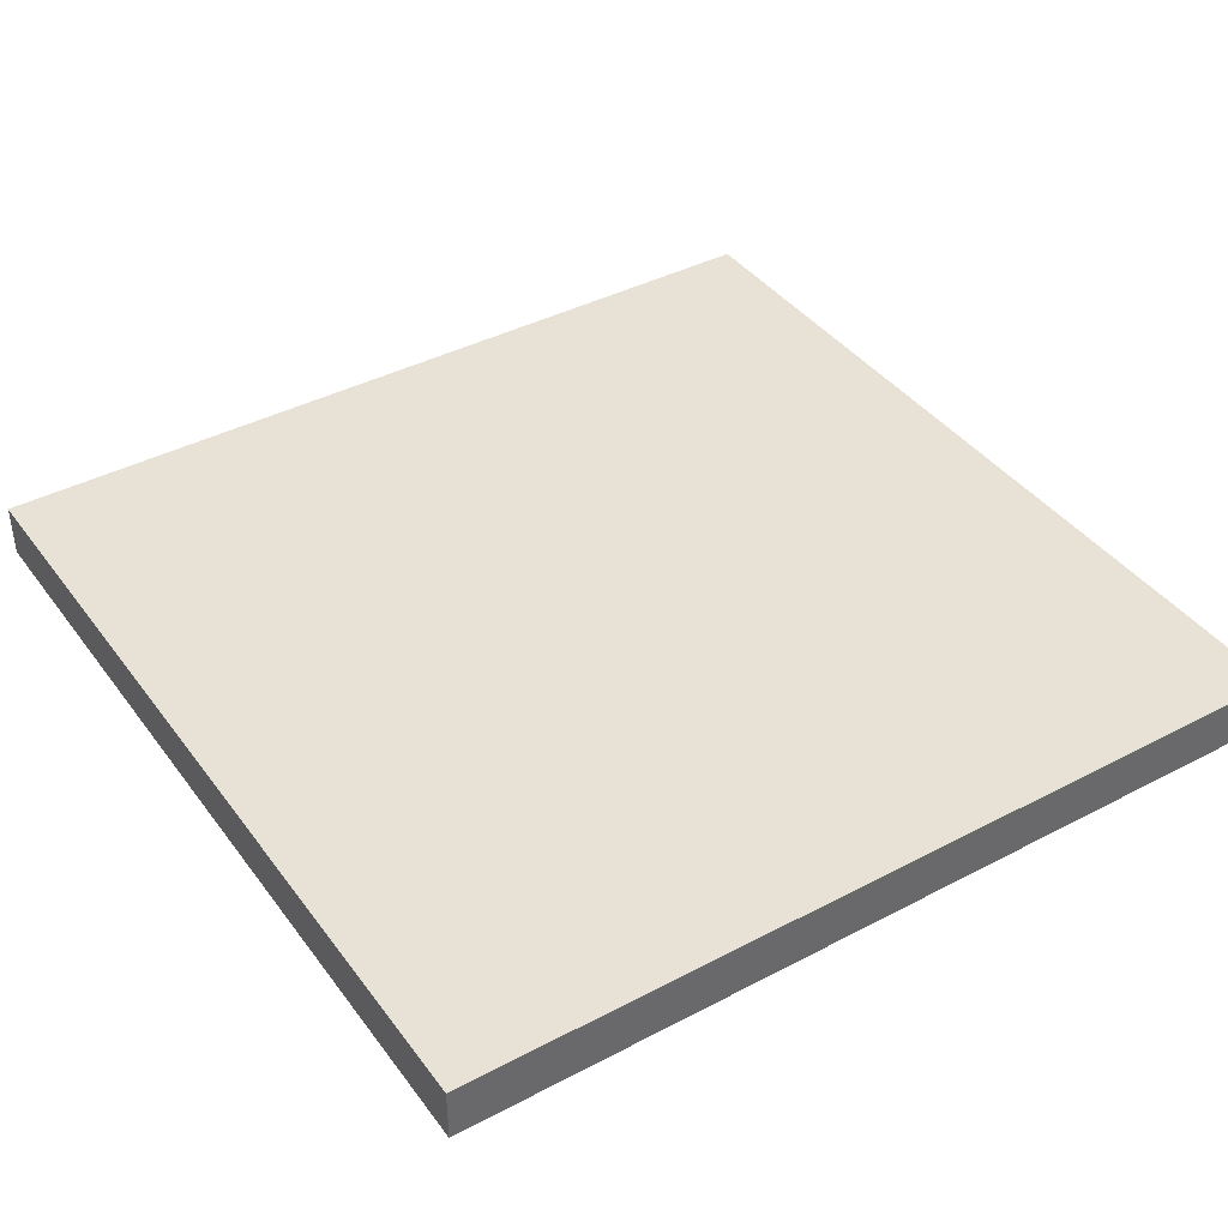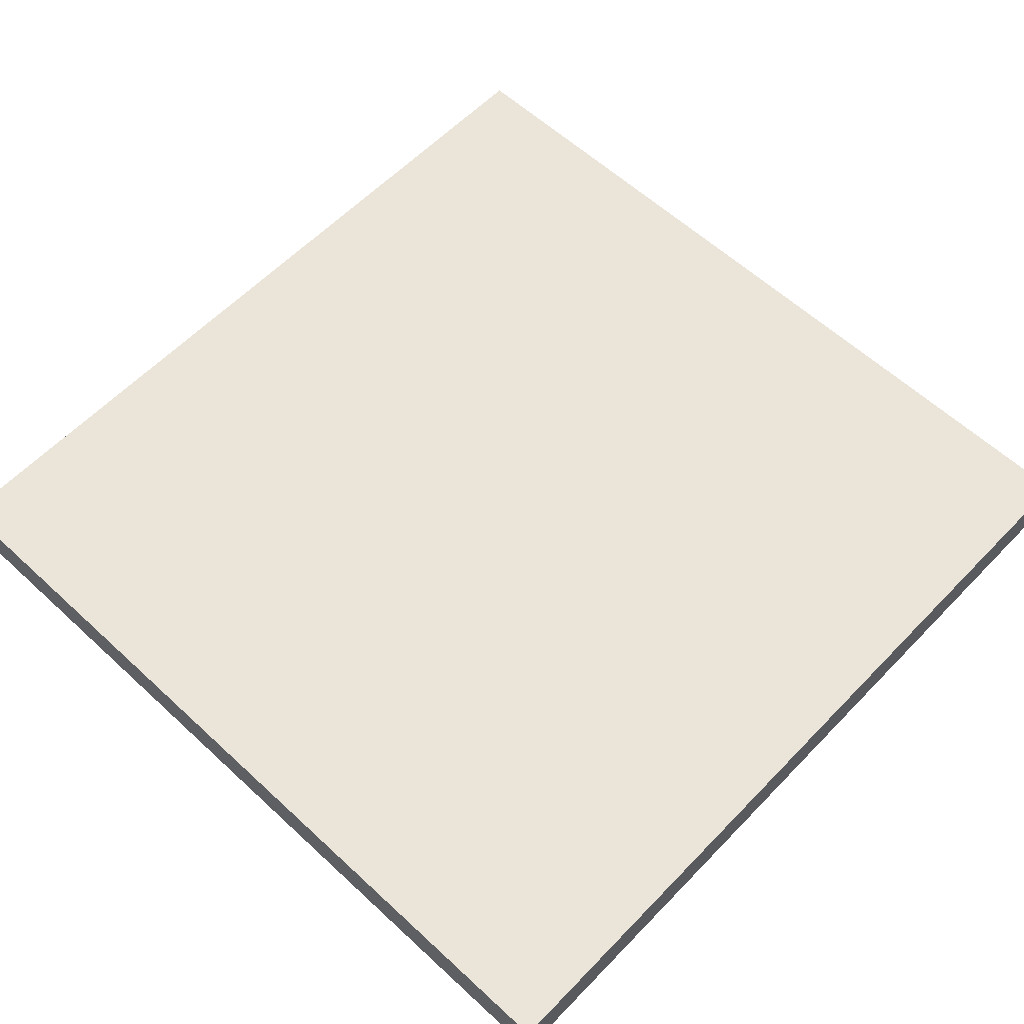
<metadata>
{"format":"obj","ext":"obj","renderer":"f3d","projection":"perspective","resolution":1024,"background":"white","views":[{"elev":40.3,"azim":147.1,"up":"+Y"},{"elev":59.6,"azim":43.5,"up":"+Y"}]}
</metadata>
<code>
o
v 1.6 0 1.6
v -1.6 0 1.6
v 1.6 0.2 1.6
v -1.6 0.2 1.6
v 1.6 0 -1.6
v -1.6 0 -1.6
v 1.6 0.1 -1.6
v 1.5 0.1 -1.6
v 1 0.1 -1.6
v 0.9 0.1 -1.6
v 0.1 0.1 -1.6
v -0.2 0.1 -1.6
v -0.4 0.1 -1.6
v -0.5 0.1 -1.6
v -0.7 0.1 -1.6
v -1 0.1 -1.6
v -1.1 0.1 -1.6
v -1.2 0.1 -1.6
v -1.3 0.1 -1.6
v -1.4 0.1 -1.6
v -1.6 0.1 -1.6
v 1.6 0.2 -1.6
v 1.5 0.2 -1.6
v 1 0.2 -1.6
v 0.9 0.2 -1.6
v 0.1 0.2 -1.6
v -0.2 0.2 -1.6
v -0.4 0.2 -1.6
v -0.5 0.2 -1.6
v -0.7 0.2 -1.6
v -1 0.2 -1.6
v -1.1 0.2 -1.6
v -1.2 0.2 -1.6
v -1.3 0.2 -1.6
v -1.4 0.2 -1.6
v -1.6 0.2 -1.6
v 1.6 0 1.6
v 1.6 0.2 1.6
v 1.6 0.1 0.1
v 1.6 0.2 0.1
v 1.6 0.1 0
v 1.6 0.2 0
v 1.6 0.1 -0.1
v 1.6 0.2 -0.1
v 1.6 0.1 -0.9
v 1.6 0.2 -0.9
v 1.6 0.1 -1
v 1.6 0.2 -1
v 1.6 0.1 -1.3
v 1.6 0.2 -1.3
v 1.6 0 -1.6
v 1.6 0.1 -1.6
v 1.6 0.2 -1.6
v -1.6 0 1.6
v -1.6 0.2 1.6
v -1.6 0.1 0.1
v -1.6 0.2 0.1
v -1.6 0.1 0
v -1.6 0.2 0
v -1.6 0.1 -0.1
v -1.6 0.2 -0.1
v -1.6 0 -1.6
v -1.6 0.1 -1.6
v -1.6 0.2 -1.6
v 1.6 0 1.6
v 1.6 0 -1.6
v -1.6 0 1.6
v -1.6 0 -1.6
v 1.6 0.2 1.6
v 1.6 0.2 0.1
v 1.6 0.2 0
v 1.6 0.2 -0.1
v 1.6 0.2 -0.9
v 1.6 0.2 -1
v 1.6 0.2 -1.3
v 1.6 0.2 -1.6
v 1.5 0.2 0
v 1.5 0.2 -0.1
v 1.5 0.2 -0.3
v 1.5 0.2 -0.4
v 1.5 0.2 -0.6
v 1.5 0.2 -0.7
v 1.5 0.2 -0.9
v 1.5 0.2 -1
v 1.5 0.2 -1.1
v 1.5 0.2 -1.3
v 1.5 0.2 -1.6
v 1.4 0.2 -0.2
v 1.4 0.2 -0.3
v 1.4 0.2 -0.4
v 1.4 0.2 -0.7
v 1.4 0.2 -0.9
v 1.4 0.2 -1
v 1.4 0.2 -1.1
v 1.4 0.2 -1.2
v 1.4 0.2 -1.3
v 1.4 0.2 -1.4
v 1.4 0.2 -1.5
v 1.3 0.2 0
v 1.3 0.2 -0.1
v 1.3 0.2 -0.2
v 1.3 0.2 -0.4
v 1.3 0.2 -0.5
v 1.3 0.2 -0.6
v 1.3 0.2 -0.7
v 1.3 0.2 -0.8
v 1.3 0.2 -0.9
v 1.3 0.2 -1
v 1.3 0.2 -1.1
v 1.3 0.2 -1.2
v 1.3 0.2 -1.4
v 1.2 0.2 -0.2
v 1.2 0.2 -0.4
v 1.2 0.2 -0.5
v 1.2 0.2 -0.7
v 1.2 0.2 -0.8
v 1.2 0.2 -0.9
v 1.2 0.2 -1.1
v 1.2 0.2 -1.5
v 1.1 0.2 0
v 1.1 0.2 -0.1
v 1.1 0.2 -0.2
v 1.1 0.2 -0.4
v 1.1 0.2 -0.6
v 1.1 0.2 -0.7
v 1.1 0.2 -0.8
v 1.1 0.2 -1
v 1.1 0.2 -1.1
v 1.1 0.2 -1.3
v 1.1 0.2 -1.4
v 1 0.2 -0.2
v 1 0.2 -0.4
v 1 0.2 -0.6
v 1 0.2 -0.7
v 1 0.2 -0.8
v 1 0.2 -1.1
v 1 0.2 -1.2
v 1 0.2 -1.3
v 1 0.2 -1.4
v 1 0.2 -1.5
v 1 0.2 -1.6
v 0.9 0.2 0
v 0.9 0.2 -0.1
v 0.9 0.2 -0.4
v 0.9 0.2 -0.6
v 0.9 0.2 -0.7
v 0.9 0.2 -0.8
v 0.9 0.2 -0.9
v 0.9 0.2 -1
v 0.9 0.2 -1.2
v 0.9 0.2 -1.4
v 0.9 0.2 -1.5
v 0.9 0.2 -1.6
v 0.8 0.2 -0.1
v 0.8 0.2 -0.3
v 0.8 0.2 -0.4
v 0.8 0.2 -0.6
v 0.8 0.2 -0.7
v 0.8 0.2 -0.8
v 0.8 0.2 -0.9
v 0.8 0.2 -1
v 0.8 0.2 -1.2
v 0.8 0.2 -1.3
v 0.7 0.2 0
v 0.7 0.2 -0.1
v 0.7 0.2 -0.2
v 0.7 0.2 -0.3
v 0.7 0.2 -0.4
v 0.7 0.2 -0.6
v 0.7 0.2 -0.8
v 0.7 0.2 -1
v 0.7 0.2 -1.1
v 0.7 0.2 -1.3
v 0.7 0.2 -1.4
v 0.6 0.2 -0.1
v 0.6 0.2 -0.2
v 0.6 0.2 -0.3
v 0.6 0.2 -0.4
v 0.6 0.2 -0.5
v 0.6 0.2 -0.6
v 0.6 0.2 -1.1
v 0.6 0.2 -1.2
v 0.6 0.2 -1.3
v 0.6 0.2 -1.4
v 0.5 0.2 -0.1
v 0.5 0.2 -0.2
v 0.5 0.2 -0.4
v 0.5 0.2 -0.5
v 0.5 0.2 -1.2
v 0.5 0.2 -1.3
v 0.5 0.2 -1.4
v 0.5 0.2 -1.5
v 0.4 0.2 0
v 0.4 0.2 -0.1
v 0.4 0.2 -0.2
v 0.4 0.2 -0.4
v 0.4 0.2 -0.7
v 0.3 0.2 0
v 0.3 0.2 -0.1
v 0.3 0.2 -0.2
v 0.3 0.2 -0.3
v 0.3 0.2 -0.4
v 0.3 0.2 -0.5
v 0.3 0.2 -0.6
v 0.3 0.2 -0.8
v 0.3 0.2 -0.9
v 0.3 0.2 -1.3
v 0.3 0.2 -1.4
v 0.2 0.2 -0.5
v 0.2 0.2 -0.6
v 0.2 0.2 -0.7
v 0.2 0.2 -0.8
v 0.2 0.2 -1
v 0.2 0.2 -1.1
v 0.2 0.2 -1.2
v 0.2 0.2 -1.3
v 0.2 0.2 -1.4
v 0.1 0.2 0
v 0.1 0.2 -0.1
v 0.1 0.2 -0.2
v 0.1 0.2 -0.3
v 0.1 0.2 -0.4
v 0.1 0.2 -0.5
v 0.1 0.2 -0.6
v 0.1 0.2 -0.7
v 0.1 0.2 -0.8
v 0.1 0.2 -1
v 0.1 0.2 -1.1
v 0.1 0.2 -1.4
v 0.1 0.2 -1.5
v 0.1 0.2 -1.6
v 0 0.2 0
v 0 0.2 -0.1
v 0 0.2 -0.2
v 0 0.2 -0.3
v 0 0.2 -0.6
v 0 0.2 -0.7
v 0 0.2 -0.8
v 0 0.2 -0.9
v 0 0.2 -1
v 0 0.2 -1.2
v 0 0.2 -1.3
v -0.1 0.2 0
v -0.1 0.2 -0.1
v -0.1 0.2 -0.4
v -0.1 0.2 -0.5
v -0.1 0.2 -0.6
v -0.1 0.2 -0.8
v -0.1 0.2 -0.9
v -0.1 0.2 -1.2
v -0.1 0.2 -1.3
v -0.1 0.2 -1.4
v -0.2 0.2 -0.2
v -0.2 0.2 -0.3
v -0.2 0.2 -0.7
v -0.2 0.2 -0.8
v -0.2 0.2 -0.9
v -0.2 0.2 -1
v -0.2 0.2 -1.2
v -0.2 0.2 -1.3
v -0.2 0.2 -1.4
v -0.2 0.2 -1.5
v -0.2 0.2 -1.6
v -0.3 0.2 0
v -0.3 0.2 -0.1
v -0.3 0.2 -0.2
v -0.3 0.2 -0.3
v -0.3 0.2 -0.5
v -0.3 0.2 -0.6
v -0.3 0.2 -0.7
v -0.3 0.2 -0.8
v -0.4 0.2 -0.2
v -0.4 0.2 -0.4
v -0.4 0.2 -0.5
v -0.4 0.2 -0.6
v -0.4 0.2 -0.8
v -0.4 0.2 -1.1
v -0.4 0.2 -1.2
v -0.4 0.2 -1.3
v -0.4 0.2 -1.4
v -0.4 0.2 -1.6
v -0.5 0.2 0
v -0.5 0.2 -0.1
v -0.5 0.2 -0.2
v -0.5 0.2 -0.4
v -0.5 0.2 -0.6
v -0.5 0.2 -0.8
v -0.5 0.2 -1
v -0.5 0.2 -1.1
v -0.5 0.2 -1.5
v -0.5 0.2 -1.6
v -0.6 0.2 -0.2
v -0.6 0.2 -0.4
v -0.6 0.2 -0.5
v -0.6 0.2 -0.6
v -0.6 0.2 -0.8
v -0.6 0.2 -1
v -0.6 0.2 -1.1
v -0.6 0.2 -1.2
v -0.6 0.2 -1.4
v -0.6 0.2 -1.5
v -0.7 0.2 0
v -0.7 0.2 -0.1
v -0.7 0.2 -0.2
v -0.7 0.2 -0.3
v -0.7 0.2 -0.6
v -0.7 0.2 -0.7
v -0.7 0.2 -0.8
v -0.7 0.2 -1.1
v -0.7 0.2 -1.2
v -0.7 0.2 -1.3
v -0.7 0.2 -1.4
v -0.7 0.2 -1.5
v -0.7 0.2 -1.6
v -0.8 0.2 -0.1
v -0.8 0.2 -0.3
v -0.8 0.2 -0.4
v -0.8 0.2 -0.5
v -0.8 0.2 -0.7
v -0.8 0.2 -0.8
v -0.8 0.2 -0.9
v -0.8 0.2 -1
v -0.8 0.2 -1.1
v -0.9 0.2 0
v -0.9 0.2 -0.1
v -0.9 0.2 -0.3
v -0.9 0.2 -0.4
v -0.9 0.2 -0.5
v -0.9 0.2 -0.6
v -0.9 0.2 -0.7
v -0.9 0.2 -0.8
v -0.9 0.2 -0.9
v -0.9 0.2 -1
v -0.9 0.2 -1.1
v -0.9 0.2 -1.2
v -0.9 0.2 -1.3
v -0.9 0.2 -1.5
v -1 0.2 0
v -1 0.2 -0.1
v -1 0.2 -0.2
v -1 0.2 -0.3
v -1 0.2 -0.4
v -1 0.2 -0.5
v -1 0.2 -0.6
v -1 0.2 -0.7
v -1 0.2 -0.8
v -1 0.2 -0.9
v -1 0.2 -1
v -1 0.2 -1.2
v -1 0.2 -1.3
v -1 0.2 -1.5
v -1 0.2 -1.6
v -1.1 0.2 0
v -1.1 0.2 -0.1
v -1.1 0.2 -0.2
v -1.1 0.2 -0.3
v -1.1 0.2 -0.4
v -1.1 0.2 -0.6
v -1.1 0.2 -0.7
v -1.1 0.2 -0.8
v -1.1 0.2 -0.9
v -1.1 0.2 -1
v -1.1 0.2 -1.2
v -1.1 0.2 -1.3
v -1.1 0.2 -1.5
v -1.1 0.2 -1.6
v -1.2 0.2 -0.2
v -1.2 0.2 -0.3
v -1.2 0.2 -0.5
v -1.2 0.2 -0.7
v -1.2 0.2 -0.8
v -1.2 0.2 -0.9
v -1.2 0.2 -1
v -1.2 0.2 -1.1
v -1.2 0.2 -1.2
v -1.2 0.2 -1.3
v -1.2 0.2 -1.4
v -1.2 0.2 -1.5
v -1.2 0.2 -1.6
v -1.3 0.2 0
v -1.3 0.2 -0.1
v -1.3 0.2 -0.3
v -1.3 0.2 -0.4
v -1.3 0.2 -0.7
v -1.3 0.2 -1
v -1.3 0.2 -1.1
v -1.3 0.2 -1.5
v -1.3 0.2 -1.6
v -1.4 0.2 -0.1
v -1.4 0.2 -0.2
v -1.4 0.2 -0.3
v -1.4 0.2 -0.4
v -1.4 0.2 -0.5
v -1.4 0.2 -1.2
v -1.4 0.2 -1.3
v -1.4 0.2 -1.4
v -1.4 0.2 -1.6
v -1.5 0.2 0
v -1.5 0.2 -0.1
v -1.5 0.2 -1.1
v -1.5 0.2 -1.2
v -1.5 0.2 -1.3
v -1.5 0.2 -1.4
v -1.6 0.2 1.6
v -1.6 0.2 0.1
v -1.6 0.2 0
v -1.6 0.2 -0.1
v -1.6 0.2 -1.6
f 3 2 1
f 4 2 3
f 5 6 7
f 7 6 8
f 8 6 9
f 9 6 10
f 10 6 11
f 11 6 12
f 12 6 13
f 13 6 14
f 14 6 15
f 15 6 16
f 16 6 17
f 17 6 18
f 18 6 19
f 19 6 20
f 20 6 21
f 7 8 22
f 8 9 23
f 22 8 23
f 9 10 24
f 23 9 24
f 10 11 25
f 24 10 25
f 11 12 26
f 25 11 26
f 12 13 27
f 26 12 27
f 13 14 28
f 27 13 28
f 14 15 29
f 28 14 29
f 15 16 30
f 29 15 30
f 16 17 31
f 30 16 31
f 17 18 32
f 31 17 32
f 18 19 33
f 32 18 33
f 19 20 34
f 33 19 34
f 20 21 35
f 34 20 35
f 35 21 36
f 39 38 37
f 40 38 39
f 41 39 37
f 41 40 39
f 42 40 41
f 43 41 37
f 43 42 41
f 44 42 43
f 45 43 37
f 45 44 43
f 46 44 45
f 47 45 37
f 47 46 45
f 48 46 47
f 49 47 37
f 49 48 47
f 50 48 49
f 51 49 37
f 52 50 49
f 52 49 51
f 53 50 52
f 54 55 56
f 56 55 57
f 54 56 58
f 56 57 58
f 58 57 59
f 54 58 60
f 58 59 60
f 60 59 61
f 54 60 62
f 60 61 63
f 62 60 63
f 63 61 64
f 67 66 65
f 68 66 67
f 70 71 77
f 71 72 77
f 72 73 78
f 77 72 78
f 78 73 79
f 79 73 80
f 80 73 81
f 81 73 82
f 73 74 83
f 82 73 83
f 74 75 84
f 83 74 84
f 84 75 85
f 75 76 86
f 85 75 86
f 86 76 87
f 78 79 88
f 79 80 89
f 88 79 89
f 80 81 90
f 89 80 90
f 82 83 91
f 81 82 91
f 84 85 92
f 91 83 92
f 83 84 92
f 92 85 93
f 85 86 94
f 93 85 94
f 94 86 95
f 86 87 96
f 95 86 96
f 96 87 97
f 97 87 98
f 70 77 99
f 77 78 99
f 78 88 100
f 99 78 100
f 89 90 101
f 100 88 101
f 88 89 101
f 90 81 102
f 101 90 102
f 102 81 103
f 81 91 104
f 103 81 104
f 92 93 105
f 104 91 105
f 91 92 105
f 105 93 106
f 106 93 107
f 93 94 108
f 107 93 108
f 94 95 109
f 108 94 109
f 96 97 110
f 109 95 110
f 95 96 110
f 97 98 111
f 110 97 111
f 100 101 112
f 101 102 112
f 102 103 113
f 112 102 113
f 103 104 114
f 113 103 114
f 104 105 114
f 105 106 115
f 114 105 115
f 106 107 116
f 115 106 116
f 107 108 117
f 116 107 117
f 109 110 118
f 108 109 118
f 110 111 118
f 111 98 119
f 118 111 119
f 98 87 119
f 99 100 120
f 70 99 120
f 100 112 121
f 120 100 121
f 112 113 122
f 121 112 122
f 114 115 123
f 122 113 123
f 115 116 123
f 113 114 123
f 123 116 124
f 124 116 125
f 116 117 126
f 125 116 126
f 108 118 127
f 126 117 127
f 117 108 127
f 118 119 128
f 127 118 128
f 128 119 129
f 129 119 130
f 121 122 131
f 122 123 131
f 123 124 132
f 131 123 132
f 124 125 133
f 132 124 133
f 125 126 134
f 133 125 134
f 126 127 134
f 134 127 135
f 128 129 136
f 127 128 136
f 136 129 137
f 129 130 138
f 137 129 138
f 130 119 139
f 138 130 139
f 119 87 140
f 139 119 140
f 140 87 141
f 70 120 142
f 120 121 142
f 121 131 143
f 142 121 143
f 131 132 143
f 132 133 144
f 143 132 144
f 133 134 144
f 144 134 145
f 134 135 146
f 145 134 146
f 135 127 147
f 146 135 147
f 147 127 148
f 136 137 149
f 148 127 149
f 127 136 149
f 137 138 150
f 149 137 150
f 138 139 150
f 139 140 151
f 150 139 151
f 140 141 152
f 151 140 152
f 152 141 153
f 142 143 154
f 143 144 154
f 144 145 154
f 154 145 155
f 155 145 156
f 145 146 157
f 156 145 157
f 147 148 158
f 157 146 158
f 146 147 158
f 158 148 159
f 148 149 160
f 159 148 160
f 149 150 161
f 160 149 161
f 150 151 161
f 161 151 162
f 162 151 163
f 70 142 164
f 142 154 164
f 154 155 165
f 164 154 165
f 165 155 166
f 155 156 167
f 166 155 167
f 156 157 168
f 167 156 168
f 158 159 169
f 168 157 169
f 157 158 169
f 159 160 170
f 169 159 170
f 160 161 170
f 161 162 171
f 170 161 171
f 171 162 172
f 163 151 173
f 162 163 173
f 151 152 174
f 173 151 174
f 165 166 175
f 164 165 175
f 167 168 176
f 175 166 176
f 168 169 176
f 166 167 176
f 176 169 177
f 177 169 178
f 178 169 179
f 170 171 180
f 179 169 180
f 169 170 180
f 171 172 180
f 172 162 181
f 180 172 181
f 173 174 182
f 181 162 182
f 162 173 182
f 182 174 183
f 174 152 184
f 183 174 184
f 164 175 185
f 175 176 185
f 176 177 185
f 185 177 186
f 178 179 187
f 177 178 187
f 179 180 188
f 187 179 188
f 182 183 188
f 180 181 188
f 181 182 188
f 188 183 189
f 183 184 190
f 189 183 190
f 184 152 191
f 190 184 191
f 152 153 192
f 191 152 192
f 164 185 193
f 70 164 193
f 185 186 194
f 193 185 194
f 186 177 195
f 194 186 195
f 177 187 196
f 188 189 196
f 187 188 196
f 196 189 197
f 193 194 198
f 70 193 198
f 194 195 199
f 198 194 199
f 195 177 200
f 199 195 200
f 177 196 201
f 200 177 201
f 196 197 202
f 201 196 202
f 202 197 203
f 203 197 204
f 197 189 205
f 205 189 206
f 189 190 207
f 190 191 207
f 191 192 207
f 207 192 208
f 201 202 209
f 202 203 209
f 203 204 209
f 204 197 210
f 209 204 210
f 197 205 211
f 210 197 211
f 205 206 212
f 211 205 212
f 206 189 213
f 213 189 214
f 189 207 215
f 214 189 215
f 207 208 216
f 215 207 216
f 208 192 217
f 216 208 217
f 198 199 218
f 70 198 218
f 200 201 219
f 218 199 219
f 199 200 219
f 219 201 220
f 210 211 221
f 220 201 221
f 201 209 221
f 209 210 221
f 211 212 221
f 221 212 222
f 222 212 223
f 223 212 224
f 224 212 225
f 212 206 226
f 225 212 226
f 213 214 227
f 206 213 227
f 215 216 228
f 227 214 228
f 214 215 228
f 217 192 229
f 216 217 229
f 192 153 230
f 229 192 230
f 230 153 231
f 218 219 232
f 70 218 232
f 219 220 233
f 232 219 233
f 220 221 234
f 233 220 234
f 221 222 235
f 234 221 235
f 224 225 236
f 223 224 236
f 225 226 237
f 236 225 237
f 226 206 238
f 237 226 238
f 227 228 239
f 238 206 239
f 206 227 239
f 239 228 240
f 228 216 241
f 240 228 241
f 216 229 242
f 241 216 242
f 70 232 243
f 232 233 243
f 234 235 244
f 243 233 244
f 233 234 244
f 235 222 245
f 244 235 245
f 222 223 245
f 223 236 246
f 245 223 246
f 236 237 247
f 246 236 247
f 237 238 247
f 239 240 248
f 247 238 248
f 238 239 248
f 248 240 249
f 240 241 250
f 241 242 250
f 242 229 251
f 250 242 251
f 229 230 252
f 251 229 252
f 246 247 253
f 245 246 253
f 248 249 253
f 247 248 253
f 244 245 253
f 253 249 254
f 254 249 255
f 255 249 256
f 249 240 257
f 256 249 257
f 240 250 258
f 257 240 258
f 251 252 258
f 250 251 258
f 258 252 259
f 259 252 260
f 252 230 261
f 260 252 261
f 230 231 262
f 261 230 262
f 262 231 263
f 243 244 264
f 70 243 264
f 244 253 265
f 264 244 265
f 253 254 266
f 265 253 266
f 254 255 267
f 266 254 267
f 267 255 268
f 268 255 269
f 255 256 270
f 269 255 270
f 256 257 271
f 270 256 271
f 257 258 271
f 258 259 271
f 265 266 272
f 267 268 272
f 266 267 272
f 272 268 273
f 268 269 274
f 273 268 274
f 269 270 275
f 274 269 275
f 270 271 275
f 271 259 276
f 275 271 276
f 276 259 277
f 259 260 278
f 277 259 278
f 260 261 279
f 278 260 279
f 262 263 280
f 279 261 280
f 261 262 280
f 280 263 281
f 264 265 282
f 70 264 282
f 265 272 283
f 282 265 283
f 272 273 284
f 283 272 284
f 273 274 285
f 284 273 285
f 274 275 285
f 275 276 286
f 285 275 286
f 276 277 287
f 286 276 287
f 287 277 288
f 277 278 289
f 288 277 289
f 280 281 290
f 290 281 291
f 283 284 292
f 284 285 292
f 285 286 293
f 292 285 293
f 293 286 294
f 286 287 295
f 294 286 295
f 287 288 296
f 295 287 296
f 288 289 297
f 296 288 297
f 289 278 298
f 297 289 298
f 278 279 299
f 298 278 299
f 279 280 300
f 280 290 300
f 290 291 301
f 300 290 301
f 282 283 302
f 70 282 302
f 283 292 303
f 302 283 303
f 293 294 304
f 303 292 304
f 292 293 304
f 304 294 305
f 294 295 306
f 297 298 306
f 296 297 306
f 295 296 306
f 306 298 307
f 307 298 308
f 298 299 309
f 308 298 309
f 299 279 310
f 309 299 310
f 279 300 311
f 310 279 311
f 300 301 312
f 311 300 312
f 301 291 313
f 312 301 313
f 313 291 314
f 304 305 315
f 303 304 315
f 302 303 315
f 305 294 316
f 315 305 316
f 316 294 317
f 294 306 318
f 317 294 318
f 306 307 318
f 307 308 319
f 318 307 319
f 311 312 320
f 319 308 320
f 308 309 320
f 310 311 320
f 309 310 320
f 312 313 320
f 320 313 321
f 321 313 322
f 322 313 323
f 70 302 324
f 302 315 324
f 315 316 325
f 324 315 325
f 316 317 325
f 325 317 326
f 317 318 327
f 326 317 327
f 318 319 328
f 327 318 328
f 328 319 329
f 319 320 330
f 329 319 330
f 320 321 330
f 330 321 331
f 321 322 332
f 331 321 332
f 322 323 333
f 332 322 333
f 323 313 334
f 333 323 334
f 334 313 335
f 335 313 336
f 313 314 337
f 336 313 337
f 70 324 338
f 324 325 338
f 325 326 339
f 338 325 339
f 339 326 340
f 326 327 341
f 340 326 341
f 327 328 342
f 341 327 342
f 328 329 343
f 342 328 343
f 329 330 344
f 343 329 344
f 330 331 345
f 344 330 345
f 331 332 346
f 345 331 346
f 332 333 347
f 346 332 347
f 333 334 348
f 347 333 348
f 334 335 348
f 335 336 349
f 348 335 349
f 336 337 350
f 349 336 350
f 337 314 351
f 350 337 351
f 351 314 352
f 70 338 353
f 338 339 353
f 339 340 354
f 353 339 354
f 341 342 355
f 354 340 355
f 340 341 355
f 355 342 356
f 343 344 357
f 356 342 357
f 342 343 357
f 344 345 358
f 357 344 358
f 345 346 359
f 358 345 359
f 347 348 360
f 359 346 360
f 346 347 360
f 360 348 361
f 349 350 362
f 361 348 362
f 348 349 362
f 362 350 363
f 350 351 364
f 363 350 364
f 351 352 364
f 364 352 365
f 365 352 366
f 355 356 367
f 354 355 367
f 357 358 368
f 367 356 368
f 356 357 368
f 358 359 368
f 359 360 368
f 368 360 369
f 369 360 370
f 360 361 371
f 370 360 371
f 361 362 372
f 371 361 372
f 362 363 373
f 372 362 373
f 373 363 374
f 363 364 375
f 374 363 375
f 364 365 376
f 375 364 376
f 376 365 377
f 365 366 378
f 377 365 378
f 378 366 379
f 70 353 380
f 353 354 380
f 354 367 381
f 380 354 381
f 367 368 382
f 368 369 382
f 382 369 383
f 369 370 384
f 371 372 384
f 370 371 384
f 372 373 384
f 373 374 385
f 384 373 385
f 374 375 386
f 385 374 386
f 376 377 386
f 375 376 386
f 378 379 387
f 377 378 387
f 387 379 388
f 381 367 389
f 380 381 389
f 367 382 390
f 389 367 390
f 382 383 391
f 390 382 391
f 383 369 392
f 391 383 392
f 384 385 393
f 392 369 393
f 369 384 393
f 385 386 393
f 386 377 394
f 394 377 395
f 377 387 396
f 395 377 396
f 387 388 396
f 396 388 397
f 70 380 398
f 380 389 398
f 390 391 399
f 398 389 399
f 391 392 399
f 389 390 399
f 392 393 399
f 393 386 400
f 399 393 400
f 386 394 400
f 394 395 401
f 400 394 401
f 395 396 402
f 401 395 402
f 396 397 403
f 402 396 403
f 69 70 404
f 70 398 405
f 404 70 405
f 398 399 406
f 405 398 406
f 400 401 407
f 406 399 407
f 399 400 407
f 402 403 407
f 401 402 407
f 403 397 408
f 407 403 408

</code>
